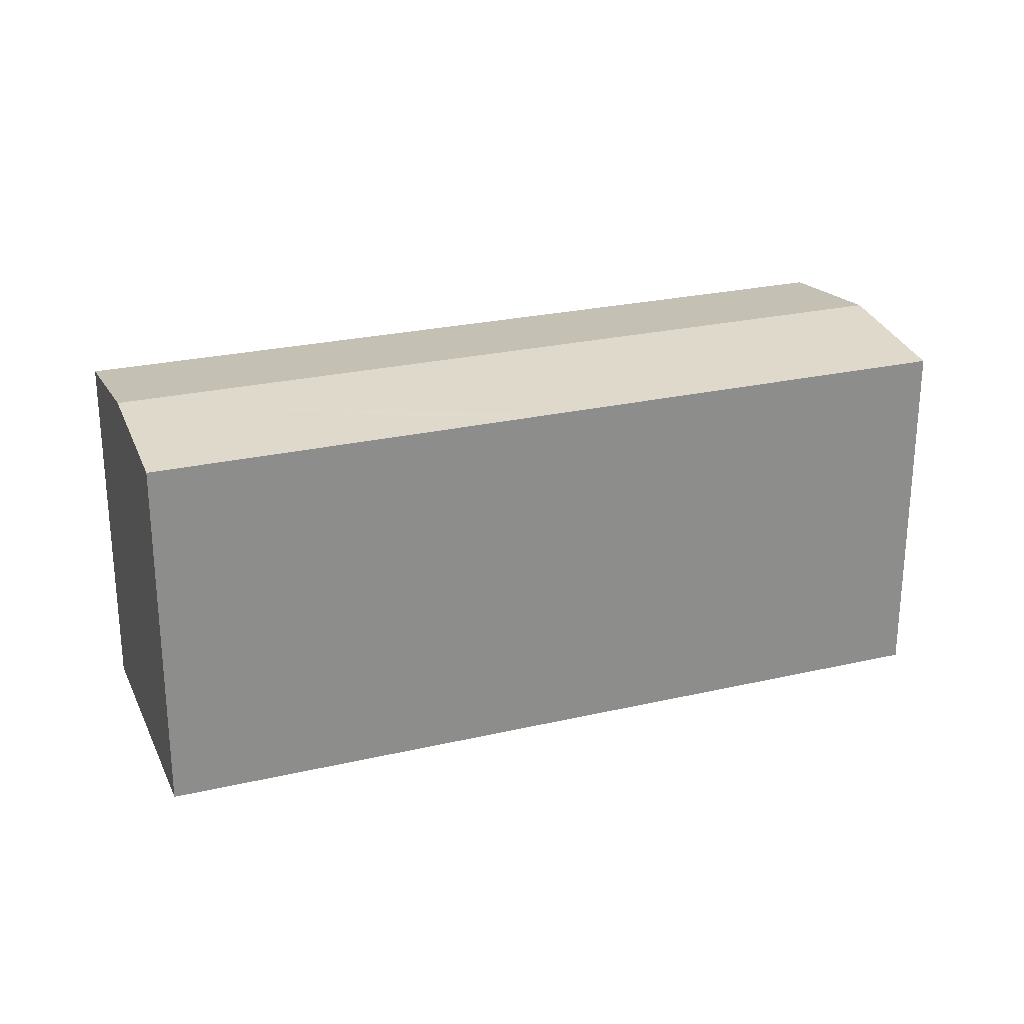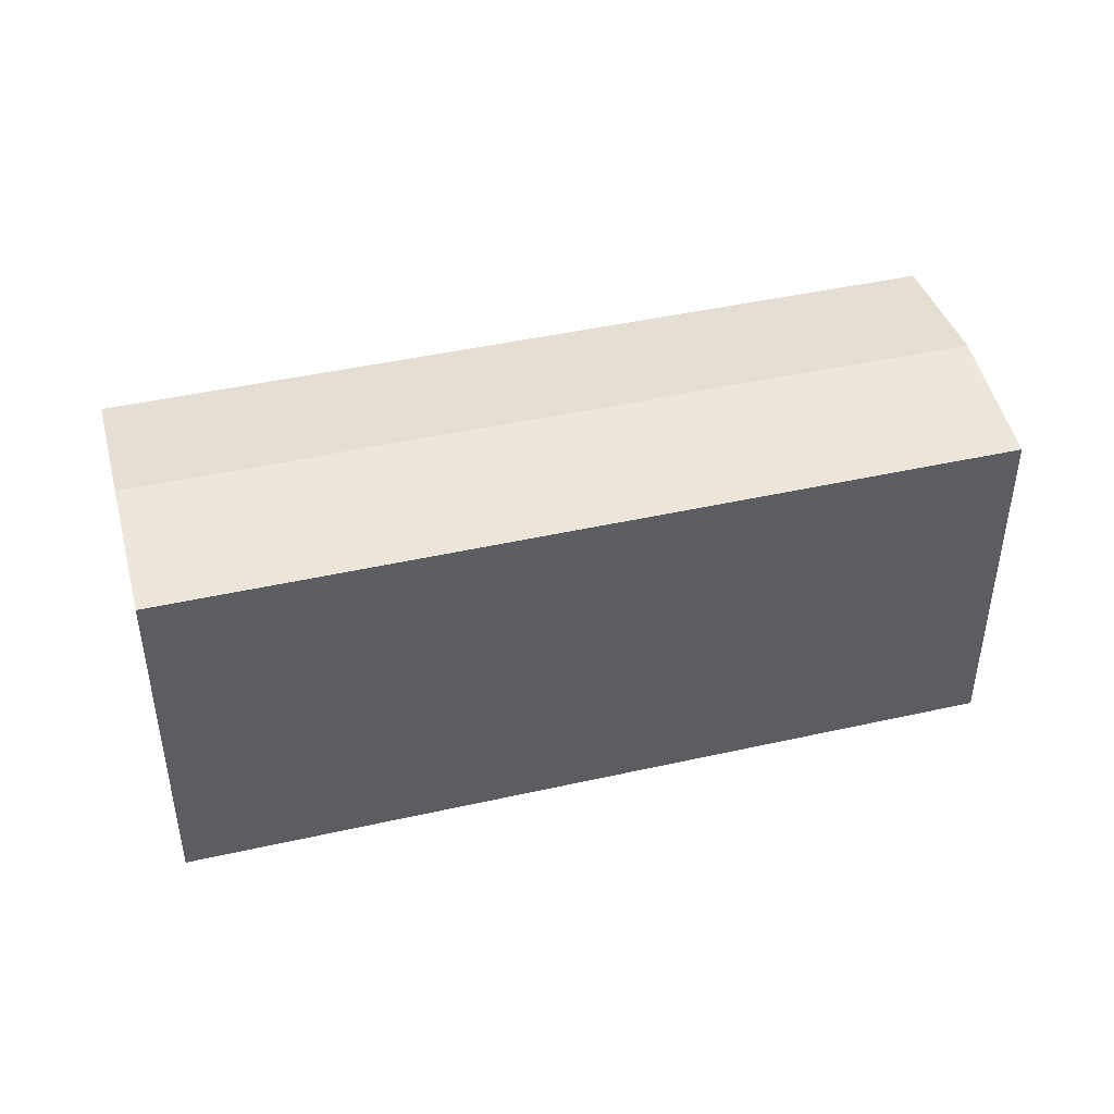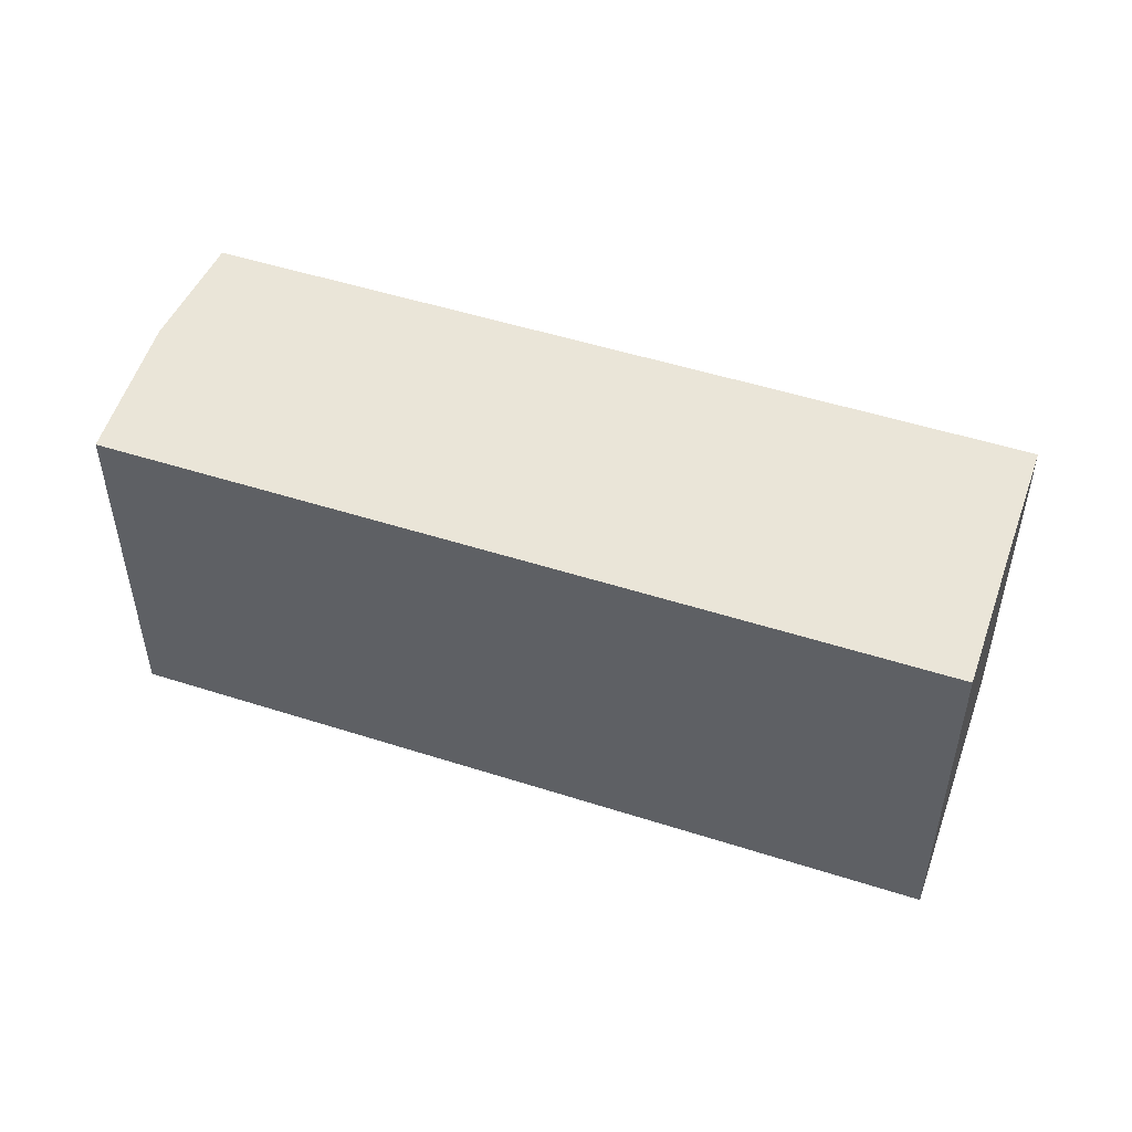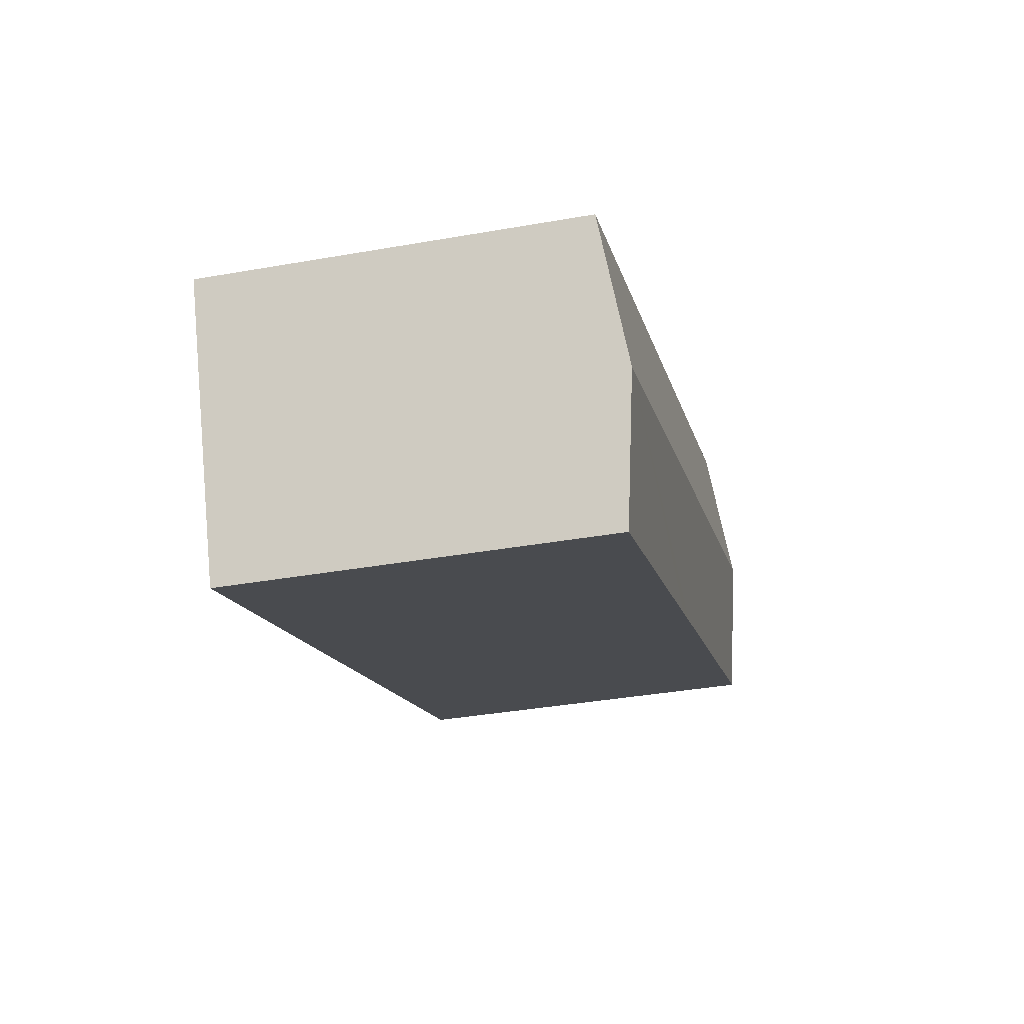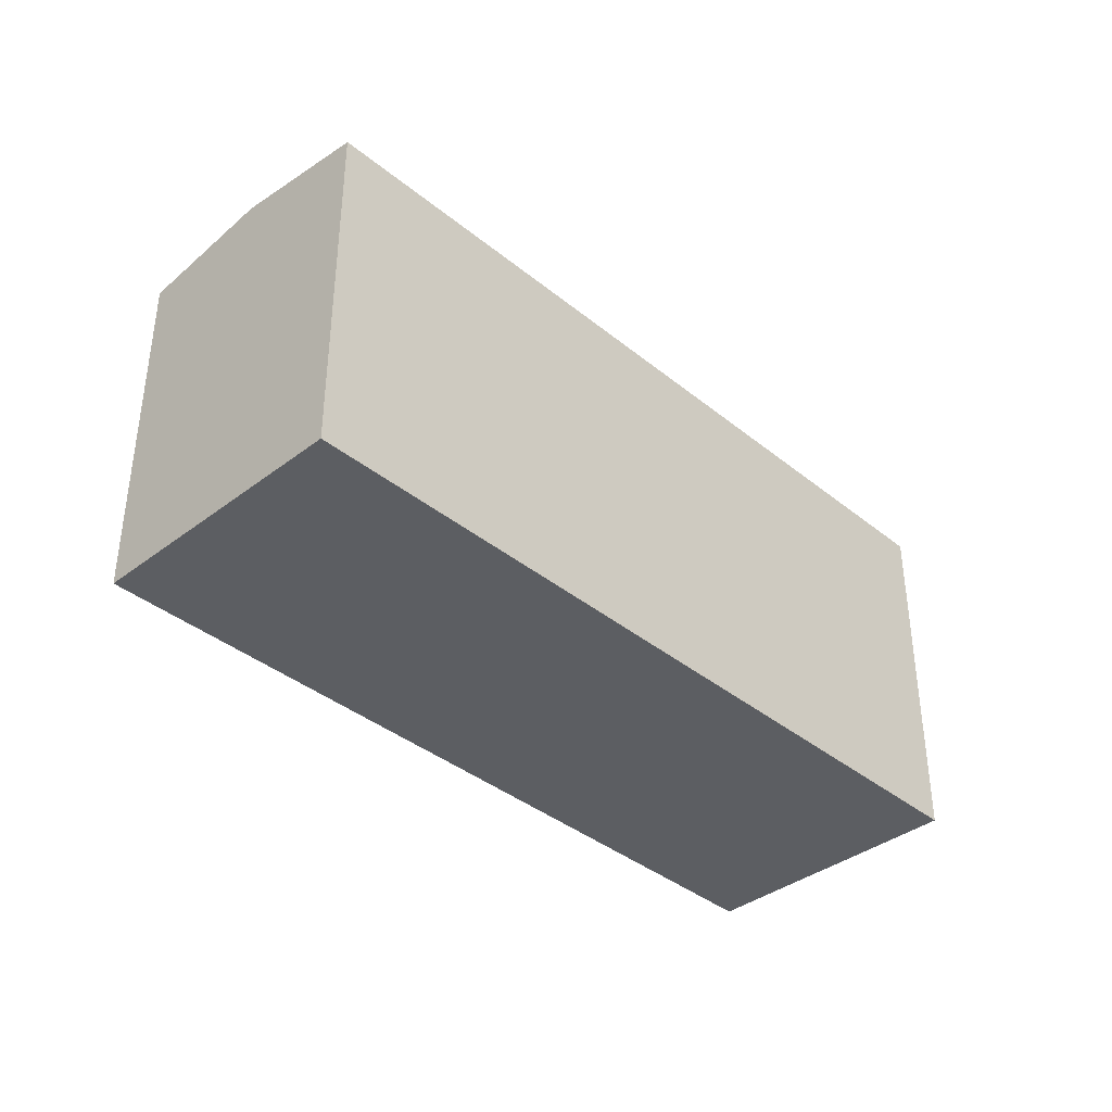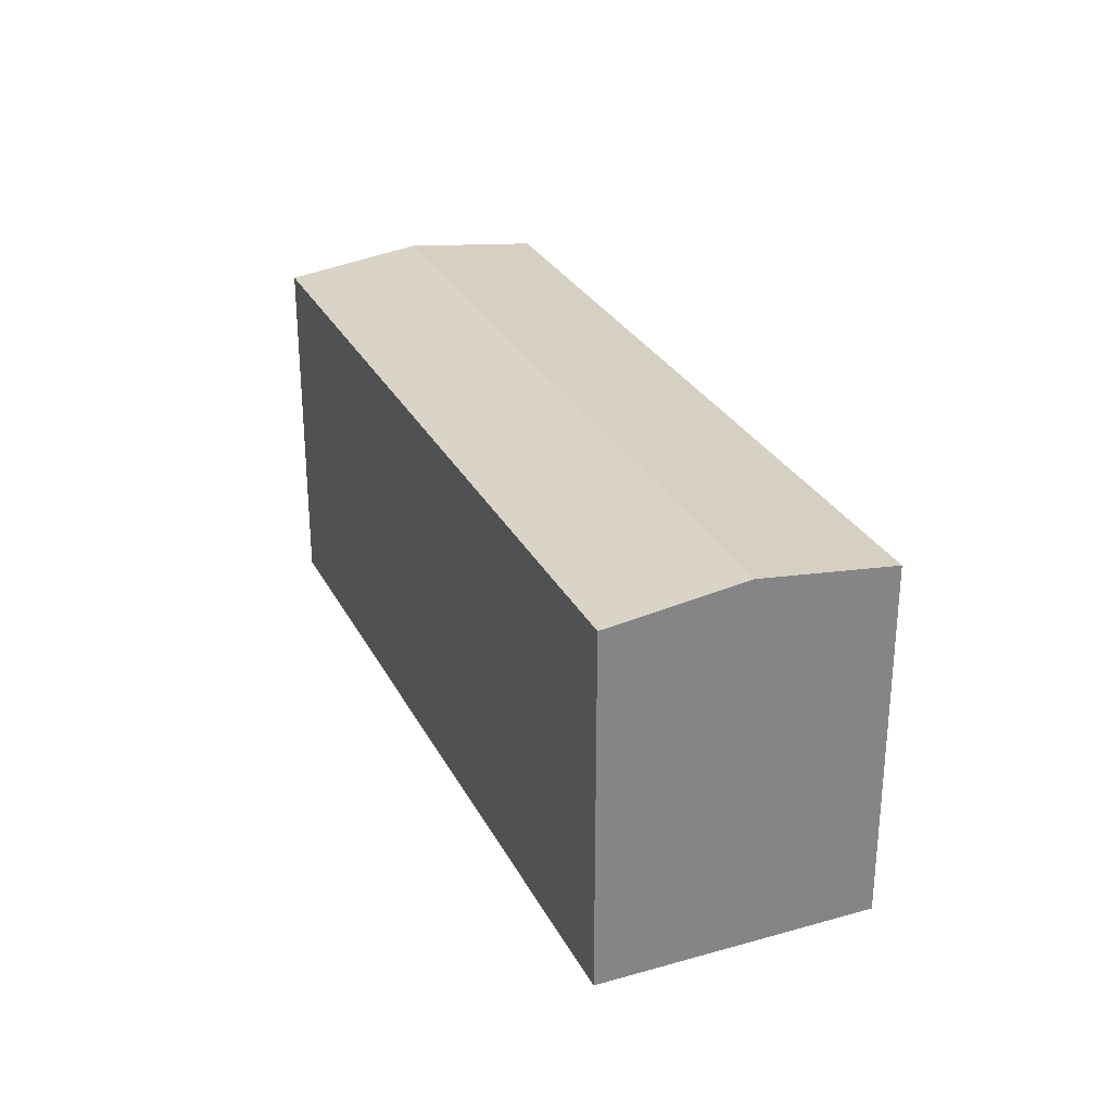
<metadata>
{"format":"obj","ext":"obj","renderer":"f3d","projection":"perspective","resolution":1024,"background":"white","views":[{"elev":25.3,"azim":-176.8,"up":"+Y"},{"elev":44.5,"azim":9.0,"up":"+Y"},{"elev":50.6,"azim":43.0,"up":"+Y"},{"elev":-37.7,"azim":102.7,"up":"+Z"},{"elev":-38.0,"azim":157.9,"up":"+Y"},{"elev":28.6,"azim":90.9,"up":"+Y"}]}
</metadata>
<code>
v  13.27 10.22 -5.825
v  23.32 10.71 -5.899
v  21.72 10.22 -9.532
v  12.18 10.22 -5.345
v  11.15 10.22 -4.893
v  0.909 10.22 -0.398
v  1.592 10.71 3.624
v  0.287 10.22 -0.126
v  0 10.22 6.26e-16
v  3.187 10.22 7.254
v  4.085 10.22 6.862
v  24.91 10.22 -2.27
v  21.72 5.837e-16 -9.532
v  13.27 3.567e-16 -5.825
v  12.18 3.273e-16 -5.345
v  11.15 2.996e-16 -4.893
v  0.909 2.437e-17 -0.398
v  0 0 0
v  0.287 7.715e-18 -0.126
v  3.187 -4.442e-16 7.254
v  1.592 -2.219e-16 3.624
v  24.91 1.39e-16 -2.27
v  4.085 -4.202e-16 6.862
v  23.32 3.612e-16 -5.899
g defaultobject
f 1 2 3
f 2 1 4
f 2 4 5
f 2 5 6
f 2 6 7
f 7 6 8
f 7 8 9
f 10 2 7
f 2 10 11
f 2 11 12
f 13 1 3
f 1 13 14
f 1 14 4
f 4 14 5
f 5 14 6
f 6 14 15
f 6 15 16
f 6 16 17
f 6 17 8
f 8 17 9
f 9 17 18
f 18 17 19
f 18 7 9
f 7 18 10
f 10 18 20
f 20 18 21
f 20 11 10
f 11 20 12
f 12 20 22
f 22 20 23
f 2 13 3
f 13 2 12
f 13 12 24
f 24 12 22
f 19 21 18
f 21 19 20
f 20 19 23
f 23 19 17
f 23 17 22
f 22 17 16
f 22 16 15
f 22 15 14
f 22 14 13
f 22 13 24

</code>
